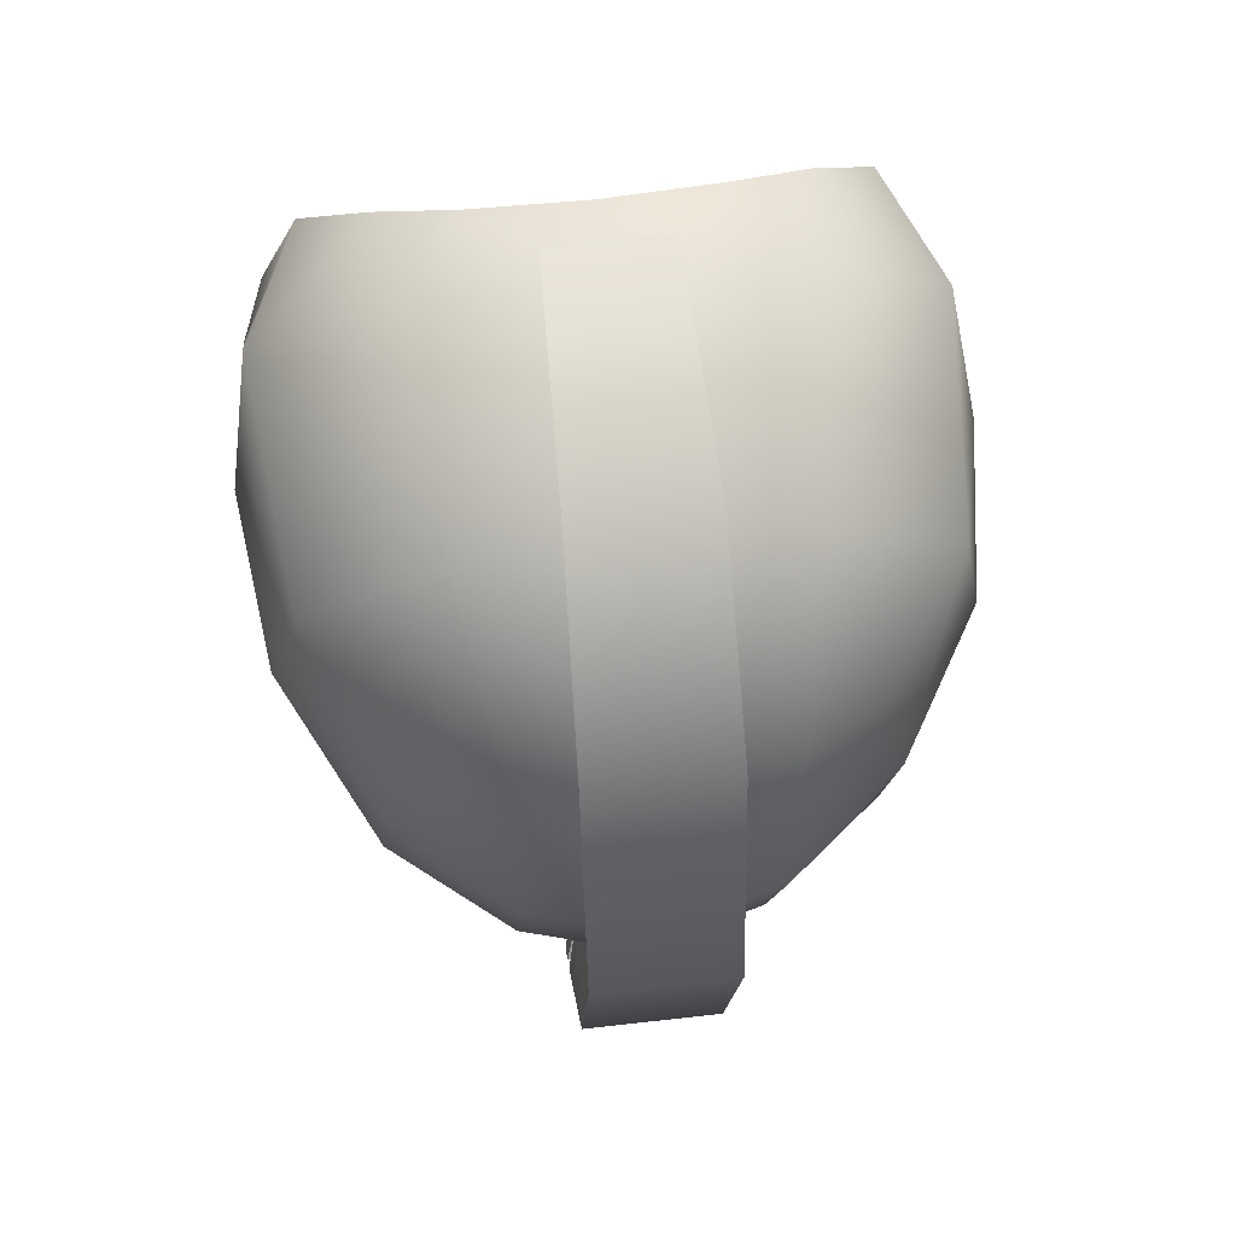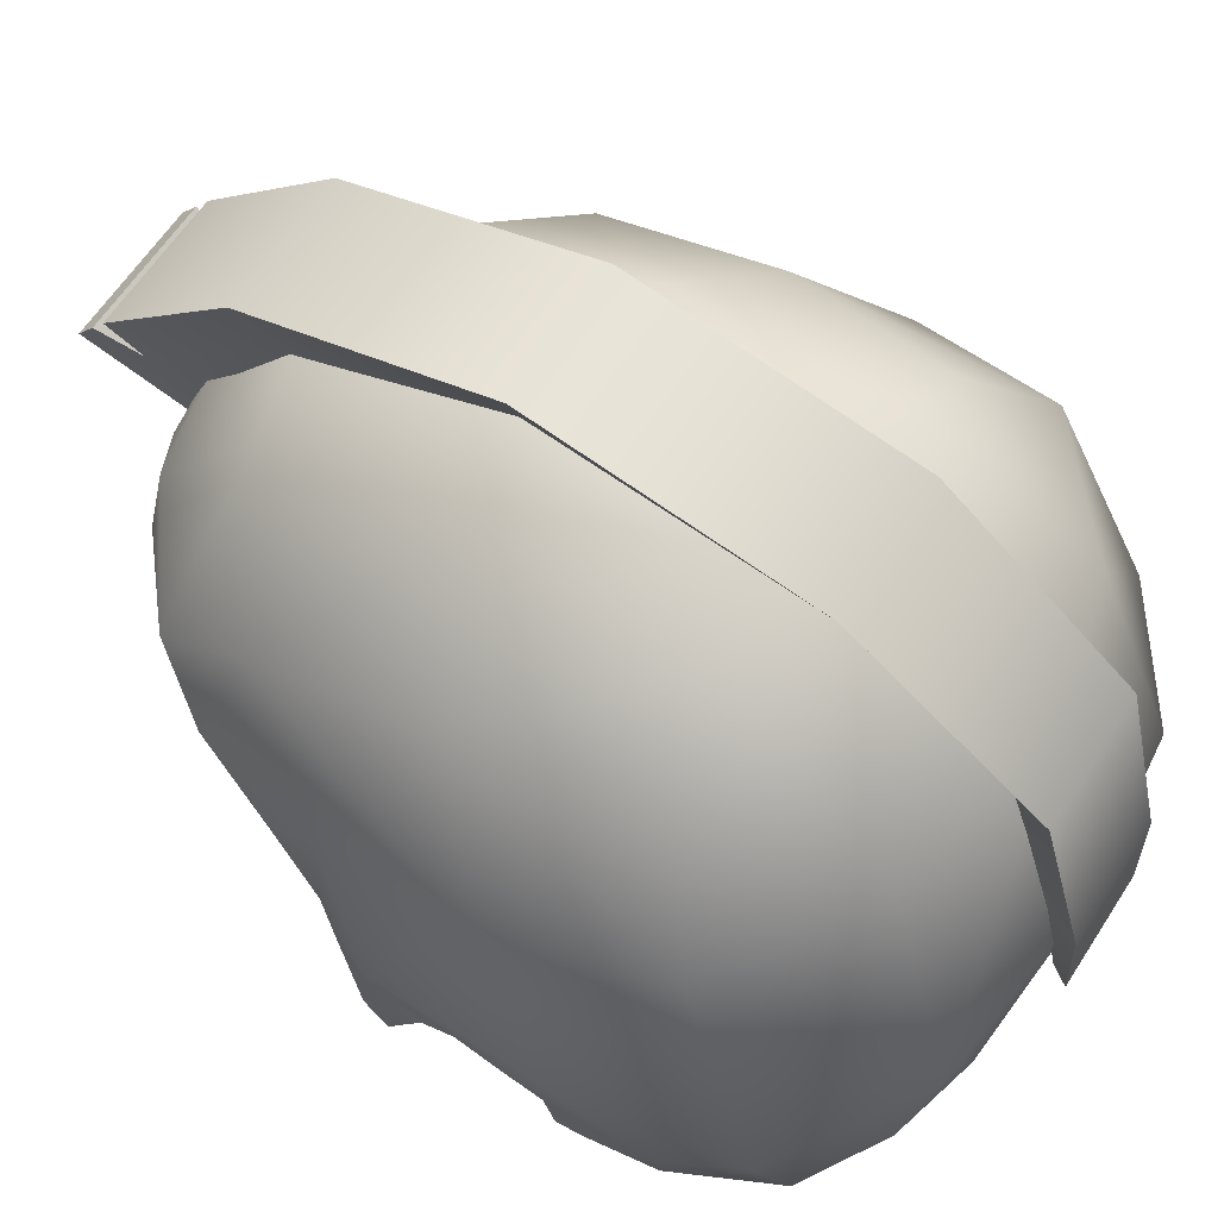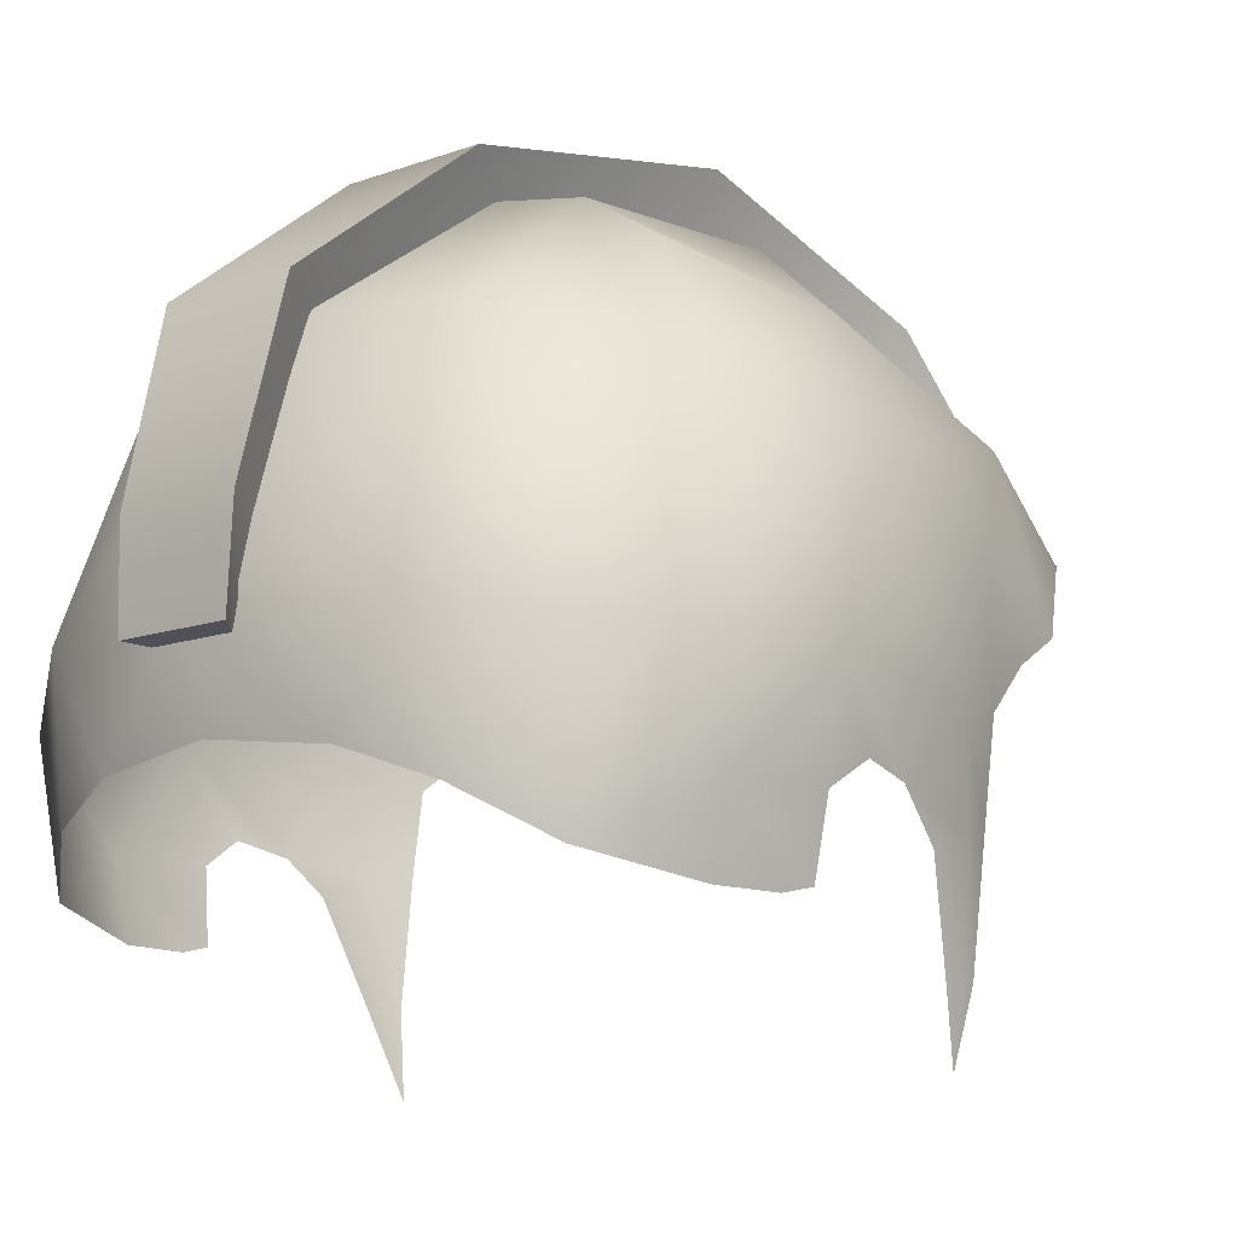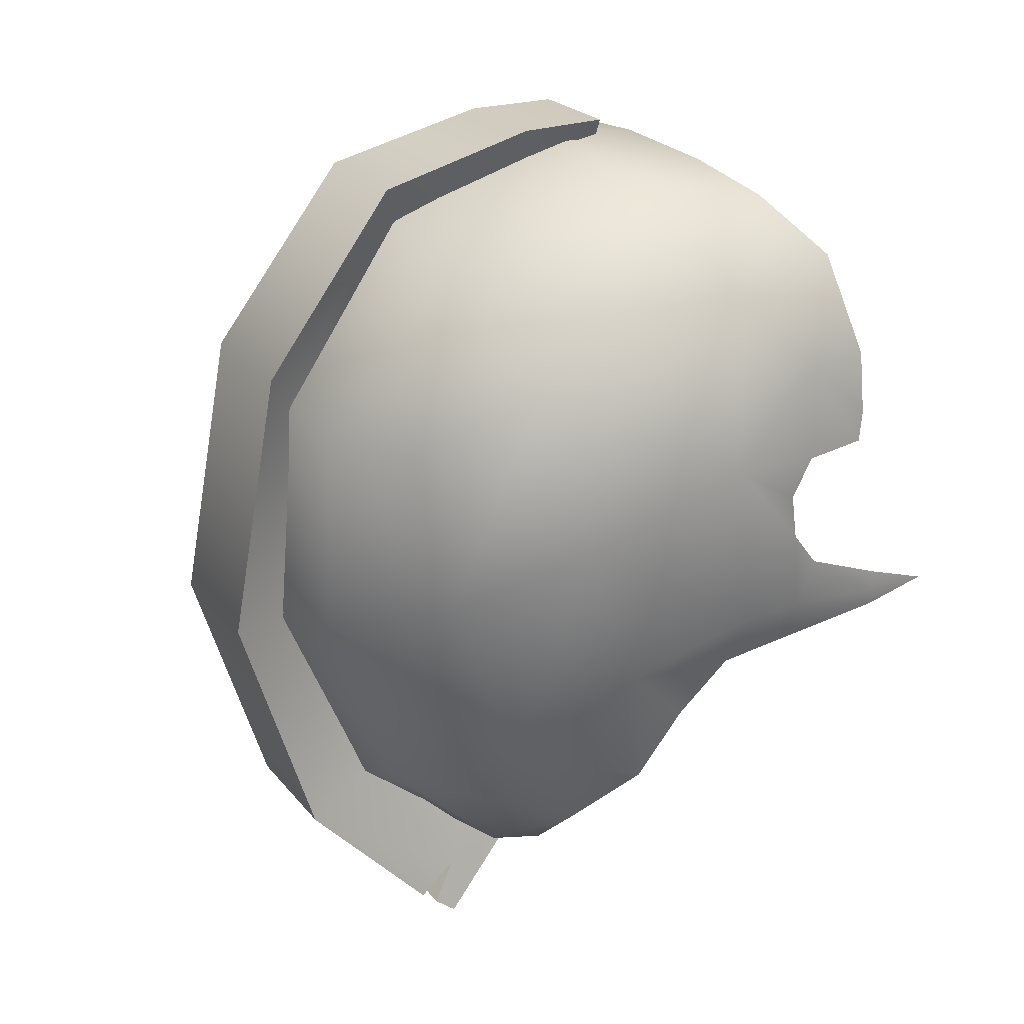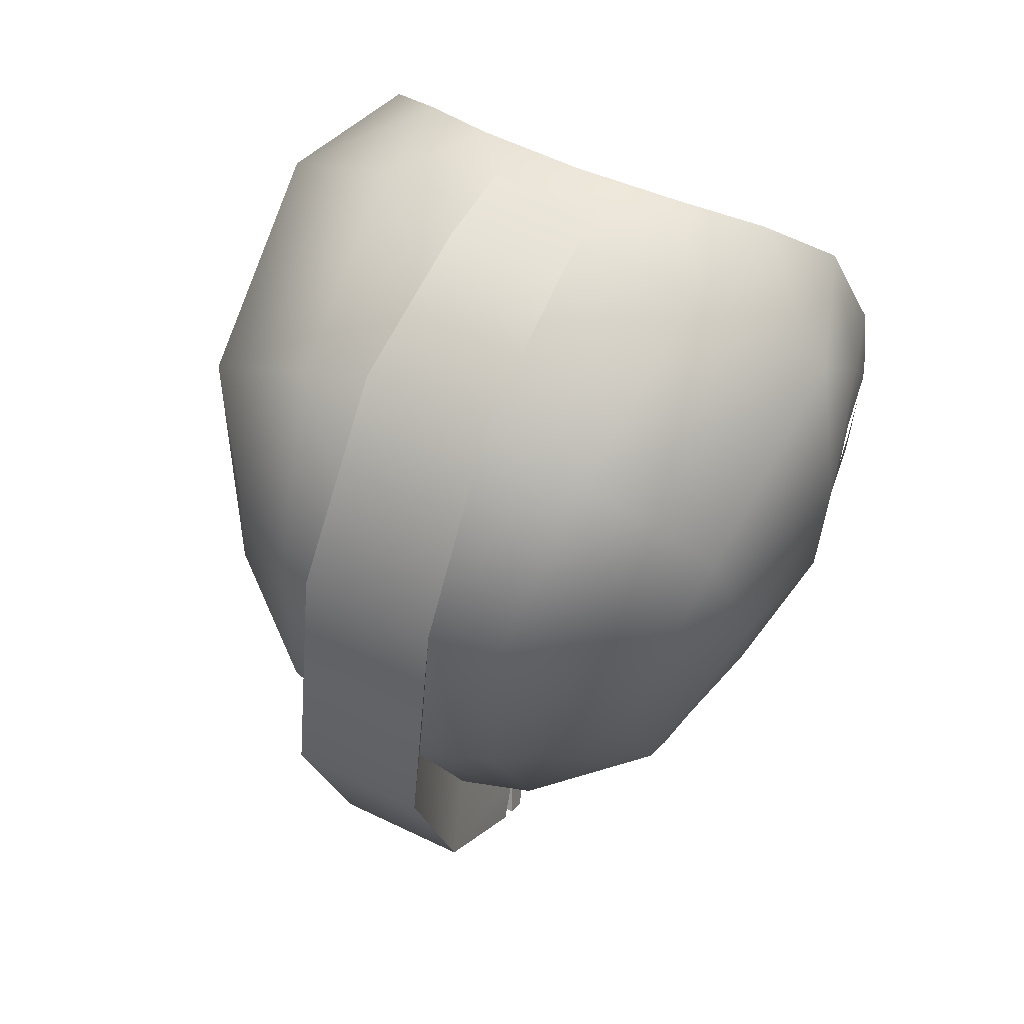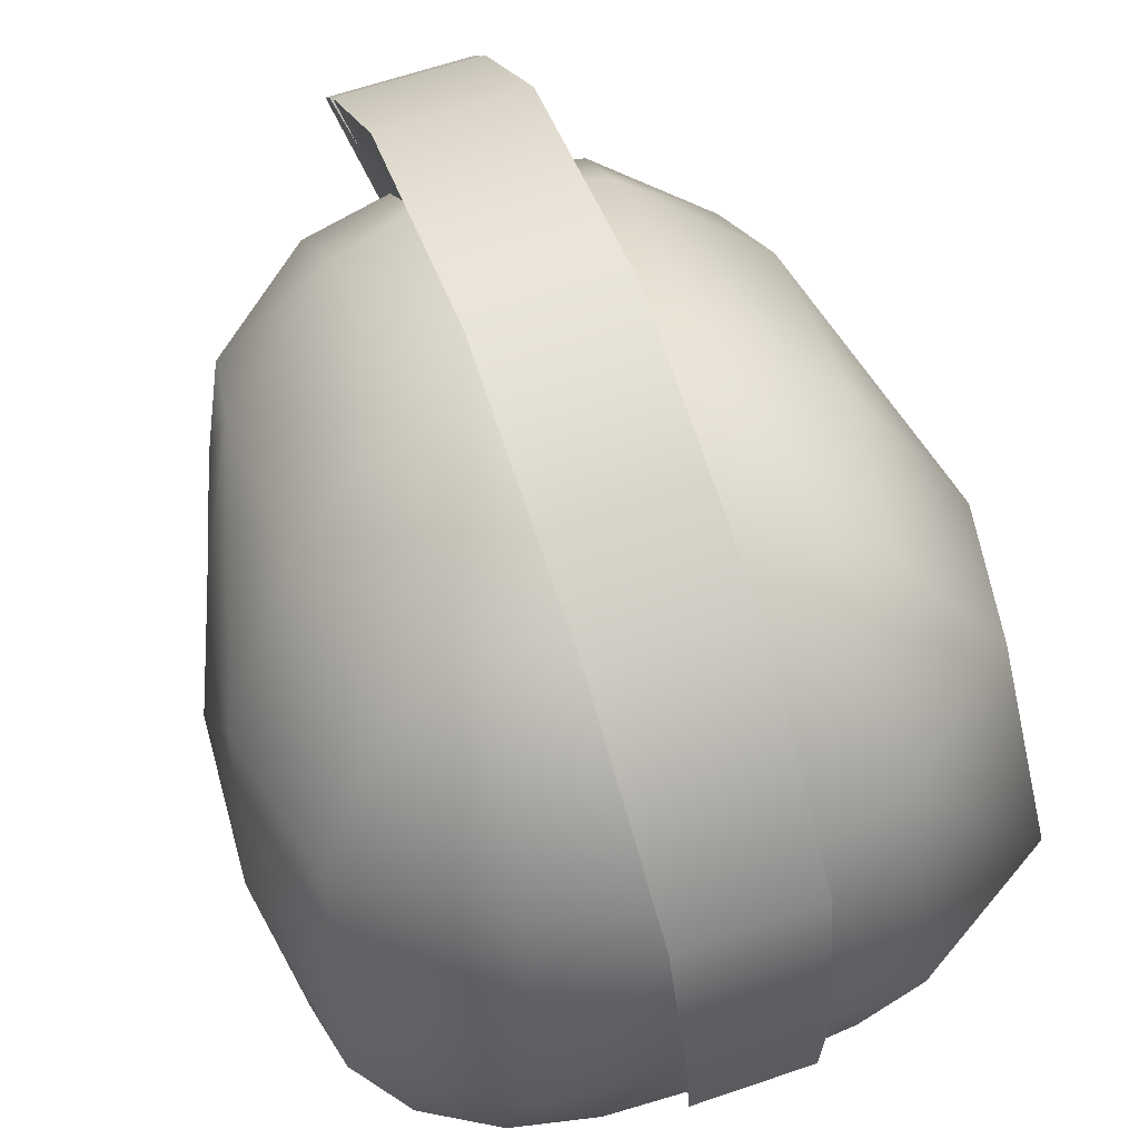
<metadata>
{"format":"obj","ext":"obj","renderer":"f3d","projection":"perspective","resolution":1024,"background":"white","views":[{"elev":57.1,"azim":-6.8,"up":"+Y"},{"elev":61.3,"azim":122.6,"up":"+Z"},{"elev":-11.3,"azim":-138.0,"up":"+Z"},{"elev":22.6,"azim":61.9,"up":"+Y"},{"elev":55.0,"azim":27.1,"up":"+Y"},{"elev":63.1,"azim":160.9,"up":"+Z"}]}
</metadata>
<code>
g SeparateMesh_Monster_ThugBulkyAbuser_Model_ThugBulky_Hair_002_LOD1
v -0.01452 0.07026 1.952
v -0.01554 0.06989 1.976
v -0.01079 0.06543 1.951
v -0.01079 -0.06074 2.05
v -0.01803 -0.0585 2.066
v -0.01803 -0.1229 2.046
v -0.01794 0.01209 2.054
v -0.01803 -0.0585 2.066
v -0.01079 0.0007978 2.045
v -0.01687 0.05906 2.018
v -0.01794 0.01209 2.054
v -0.01079 0.04857 2.013
v -0.01554 0.06989 1.976
v -0.01687 0.05906 2.018
v -0.01079 0.06136 1.973
v -0.01079 0.06543 1.951
v -0.01554 0.06989 1.976
v -0.01803 -0.1229 2.046
v -0.01079 -0.1152 2.026
v -0.01803 -0.1582 2.012
v -0.01482 -0.1518 2.001
v -0.01803 -0.1229 2.046
v -0.01482 -0.1518 2.001
v -0.01079 -0.1366 1.997
v -0.01482 -0.1518 2.001
v -0.01079 -0.146 1.979
v 0.01452 0.07026 1.952
v 0.01079 0.06543 1.951
v 0.01554 0.06989 1.976
v 0.01079 -0.06074 2.05
v 0.01803 -0.1229 2.046
v 0.01803 -0.0585 2.066
v 0.01794 0.01209 2.054
v 0.01803 -0.0585 2.066
v 0.01079 0.0007978 2.045
v 0.01687 0.05906 2.018
v 0.01794 0.01209 2.054
v 0.01079 0.04857 2.013
v 0.01554 0.06989 1.976
v 0.01687 0.05906 2.018
v 0.01079 0.06136 1.973
v 0.01554 0.06989 1.976
v 0.01079 0.06543 1.951
v 0.01079 -0.1152 2.026
v 0.01803 -0.1229 2.046
v 0.01803 -0.1582 2.012
v 0.01482 -0.1518 2.001
v 0.01482 -0.1518 2.001
v 0.01803 -0.1229 2.046
v 0.01079 -0.1366 1.997
v 0.01079 -0.146 1.979
v 0.01482 -0.1518 2.001
v 0.01079 -0.146 1.979
v -0.01079 -0.146 1.979
v -0.01803 -0.1662 2.002
v 0.01803 -0.1662 2.002
v -0.01803 -0.1582 2.012
v 0.01803 -0.1229 2.046
v 0.01803 -0.1582 2.012
v -0.01803 -0.1229 2.046
v -0.01803 -0.0585 2.066
v 0.01803 -0.0585 2.066
v -0.01794 0.01209 2.054
v 0.01803 -0.0585 2.066
v 0.01794 0.01209 2.054
v -0.01554 0.06989 1.976
v 0.01687 0.05906 2.018
v -0.01687 0.05906 2.018
v 0.01554 0.06989 1.976
v -0.01554 0.06989 1.976
v 0.01452 0.07026 1.952
v -0.01452 0.07026 1.952
v -0.01482 -0.1518 2.001
v -0.01803 -0.1616 2.007
v -0.01803 -0.1662 2.002
v -0.01079 -0.146 1.979
v -0.01803 -0.1582 2.012
v 0.01803 -0.1582 2.012
v 0.01482 -0.1518 2.001
v -0.01482 -0.1518 2.001
v -0.01482 -0.1518 2.001
v 0.01482 -0.1518 2.001
v 0.01803 -0.1616 2.007
v -0.01803 -0.1616 2.007
v -0.01079 0.06543 1.951
v 0.01079 0.06543 1.951
v 0.01452 0.07026 1.952
v -0.01452 0.07026 1.952
v -0.01687 0.05906 2.018
v 0.01687 0.05906 2.018
v 0.01794 0.01209 2.054
v -0.01794 0.01209 2.054
v -0.01803 -0.1616 2.007
v 0.01803 -0.1616 2.007
v 0.01803 -0.1662 2.002
v -0.01803 -0.1662 2.002
v 0.01482 -0.1518 2.001
v 0.01079 -0.146 1.979
v 0.01803 -0.1662 2.002
v 0.01803 -0.1616 2.007
v 0.0822 0.0141 1.925
v 0.06707 0.03984 1.912
v 0.07726 0.01414 1.906
v 0.07931 -0.002189 1.906
v 0.08048 -0.009871 1.908
v 0.08304 -0.0111 1.925
v 0.0883 -0.008625 1.951
v 0.08423 -0.02082 1.931
v 0.08243 -0.03342 1.928
v 0.07932 0.03649 1.946
v 0.0498 0.05361 1.923
v 0.04607 0.0602 1.956
v 0.02996 0.06012 1.93
v -0 0.06611 1.962
v -0 0.06239 1.934
v -0.02996 0.05884 1.93
v -0.04428 0.06071 1.956
v -0.0498 0.05233 1.923
v -0.08095 0.037 1.946
v -0.06707 0.03984 1.912
v -0 0.05116 2.015
v 0.04034 0.04071 2.012
v -0 0.001956 2.048
v -0.04034 0.04071 2.012
v -0.0822 0.0141 1.925
v -0.07726 0.01414 1.906
v -0.07931 -0.002189 1.906
v -0.08048 -0.009871 1.908
v -0.08304 -0.0111 1.925
v -0.08828 -0.008625 1.951
v -0.08462 -0.02082 1.931
v -0.08281 -0.03342 1.928
v -0.08352 -0.02511 1.992
v -0.08223 -0.05338 1.944
v -0.07468 0.01339 2.003
v -0.08083 -0.05561 1.921
v -0.08087 -0.04456 1.918
v -0.0767 -0.05851 1.894
v -0.07638 -0.05363 1.894
v -0.07308 -0.0599 1.877
v -0.07649 -0.06204 1.894
v -0.07716 -0.06549 1.921
v -0.07757 -0.06907 1.946
v -0.07721 -0.06804 1.975
v -0.07352 -0.08425 1.958
v -0.06714 -0.1045 1.967
v -0.06299 -0.09148 2.005
v -0.06 -0.1171 1.985
v -0.06092 -0.04418 2.023
v -0.05245 -0.001171 2.031
v -0.03262 -0.002065 2.043
v -0.03176 -0.05543 2.045
v -0.03176 -0.1102 2.023
v -0 -0.05979 2.053
v -0.03384 -0.1345 1.996
v -0 -0.141 1.999
v -0.04014 -0.1337 1.985
v -0.01778 -0.145 1.981
v -0 -0.1495 1.976
v 0.01778 -0.145 1.981
v -0 -0.118 2.028
v 0.03384 -0.1345 1.996
v 0.04014 -0.1337 1.985
v 0.06 -0.1171 1.985
v 0.03176 -0.1102 2.023
v 0.03176 -0.05543 2.045
v 0.06299 -0.09148 2.005
v 0.06714 -0.1045 1.967
v 0.03262 -0.002065 2.043
v 0.0619 -0.04418 2.023
v 0.07721 -0.06804 1.975
v 0.07352 -0.08425 1.958
v 0.07757 -0.06907 1.946
v 0.05343 -0.001585 2.03
v 0.0744 0.01631 2.003
v 0.08293 -0.02511 1.992
v 0.08556 -0.05338 1.944
v 0.07756 -0.0663 1.928
v 0.08143 -0.055 1.926
v 0.07688 -0.06247 1.898
v 0.08123 -0.04283 1.921
v 0.07721 -0.05808 1.897
v 0.07308 -0.0599 1.877
v 0.07703 -0.0525 1.897
g SeparateMesh_Monster_ThugBulkyAbuser_Model_ThugBulky_Hair_002_LOD1_0
f 3 2 1
f 6 5 4
f 8 7 4
f 7 9 4
f 11 10 9
f 10 12 9
f 14 13 12
f 13 15 12
f 15 17 16
f 19 18 4
f 18 21 20
f 23 22 19
f 24 23 19
f 26 25 24
f 29 28 27
f 32 31 30
f 34 30 33
f 30 35 33
f 37 35 36
f 35 38 36
f 40 38 39
f 38 41 39
f 41 43 42
f 45 44 30
f 47 45 46
f 44 49 48
f 50 44 48
f 52 51 50
f 55 54 53
f 56 55 53
f 59 58 57
f 58 60 57
f 60 58 61
f 58 62 61
f 61 64 63
f 64 65 63
f 68 67 66
f 67 69 66
f 69 71 70
f 71 72 70
f 75 74 73
f 76 75 73
f 79 78 77
f 80 79 77
f 83 82 81
f 84 83 81
f 87 86 85
f 88 87 85
f 91 90 89
f 92 91 89
f 95 94 93
f 96 95 93
f 99 98 97
f 100 99 97
f 103 102 101
f 104 103 101
f 104 101 105
f 101 106 105
f 107 106 101
f 106 107 108
f 107 109 108
f 102 110 101
f 107 101 110
f 102 111 110
f 111 112 110
f 113 112 111
f 113 114 112
f 115 114 113
f 114 115 116
f 114 116 117
f 116 118 117
f 117 118 119
f 118 120 119
f 114 121 112
f 121 114 117
f 112 122 110
f 121 122 112
f 121 123 122
f 124 121 117
f 117 119 124
f 123 121 124
f 119 120 125
f 120 126 125
f 126 127 125
f 125 127 128
f 129 125 128
f 129 130 125
f 125 130 119
f 130 129 131
f 132 130 131
f 119 130 133
f 134 130 132
f 130 134 133
f 124 119 135
f 135 119 133
f 136 134 132
f 136 132 137
f 137 138 136
f 139 138 137
f 139 140 138
f 141 138 140
f 136 138 141
f 142 136 141
f 136 142 134
f 142 143 134
f 144 134 143
f 134 144 133
f 145 144 143
f 145 146 144
f 144 146 147
f 147 133 144
f 146 148 147
f 149 133 147
f 135 133 149
f 150 135 149
f 124 135 150
f 151 124 150
f 150 149 151
f 151 123 124
f 149 152 151
f 152 149 147
f 151 152 123
f 153 147 148
f 153 152 147
f 152 154 123
f 154 152 153
f 155 153 148
f 155 156 153
f 157 155 148
f 158 155 157
f 155 158 156
f 158 159 156
f 159 160 156
f 161 154 153
f 156 161 153
f 160 162 156
f 160 163 162
f 162 163 164
f 161 156 165
f 156 162 165
f 154 161 165
f 162 164 165
f 154 166 123
f 166 154 165
f 164 167 165
f 166 165 167
f 167 164 168
f 166 169 123
f 123 169 122
f 166 170 169
f 170 166 167
f 171 167 168
f 168 172 171
f 171 172 173
f 122 169 174
f 170 174 169
f 175 122 174
f 175 174 170
f 110 122 175
f 110 175 107
f 170 167 176
f 176 175 170
f 176 167 171
f 107 175 176
f 177 171 173
f 171 177 176
f 177 107 176
f 173 178 177
f 107 177 109
f 178 179 177
f 177 179 109
f 178 180 179
f 109 179 181
f 180 182 179
f 182 181 179
f 182 180 183
f 184 181 182
f 183 184 182

</code>
